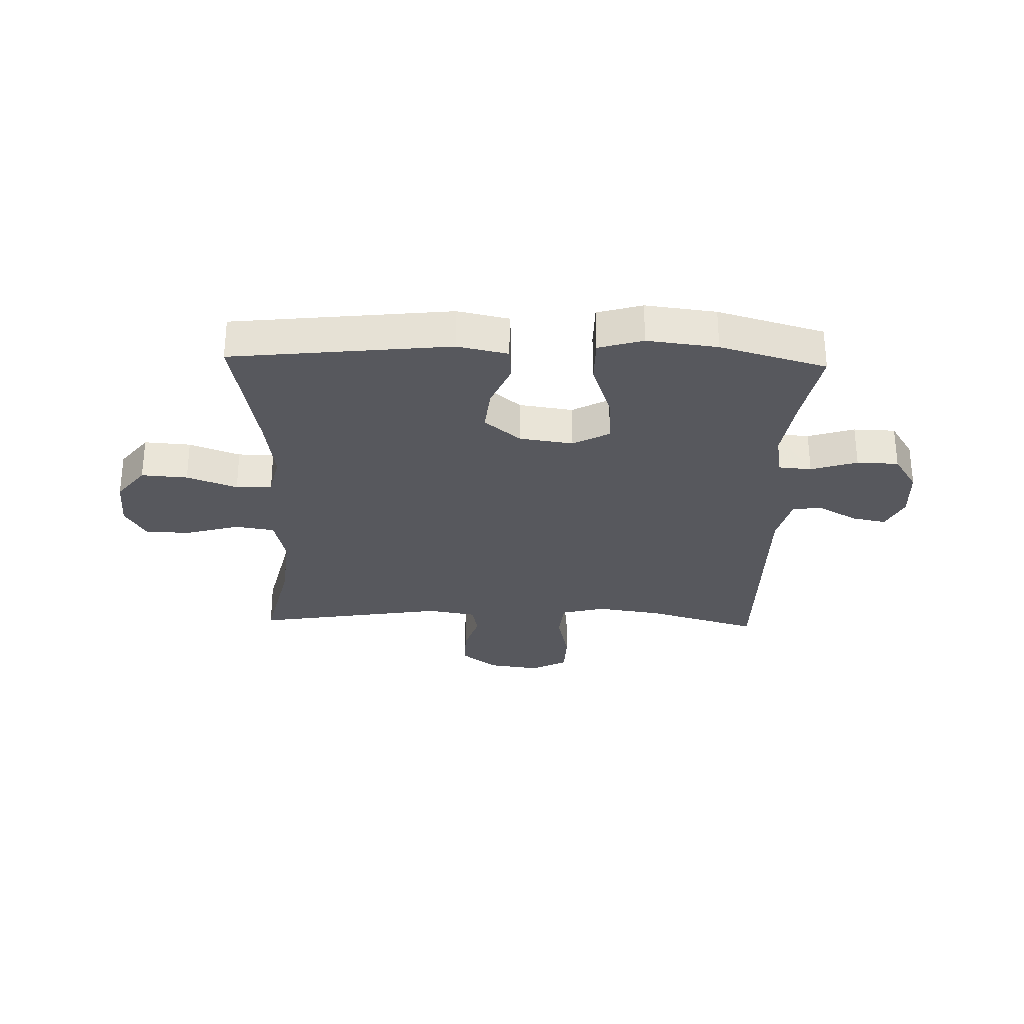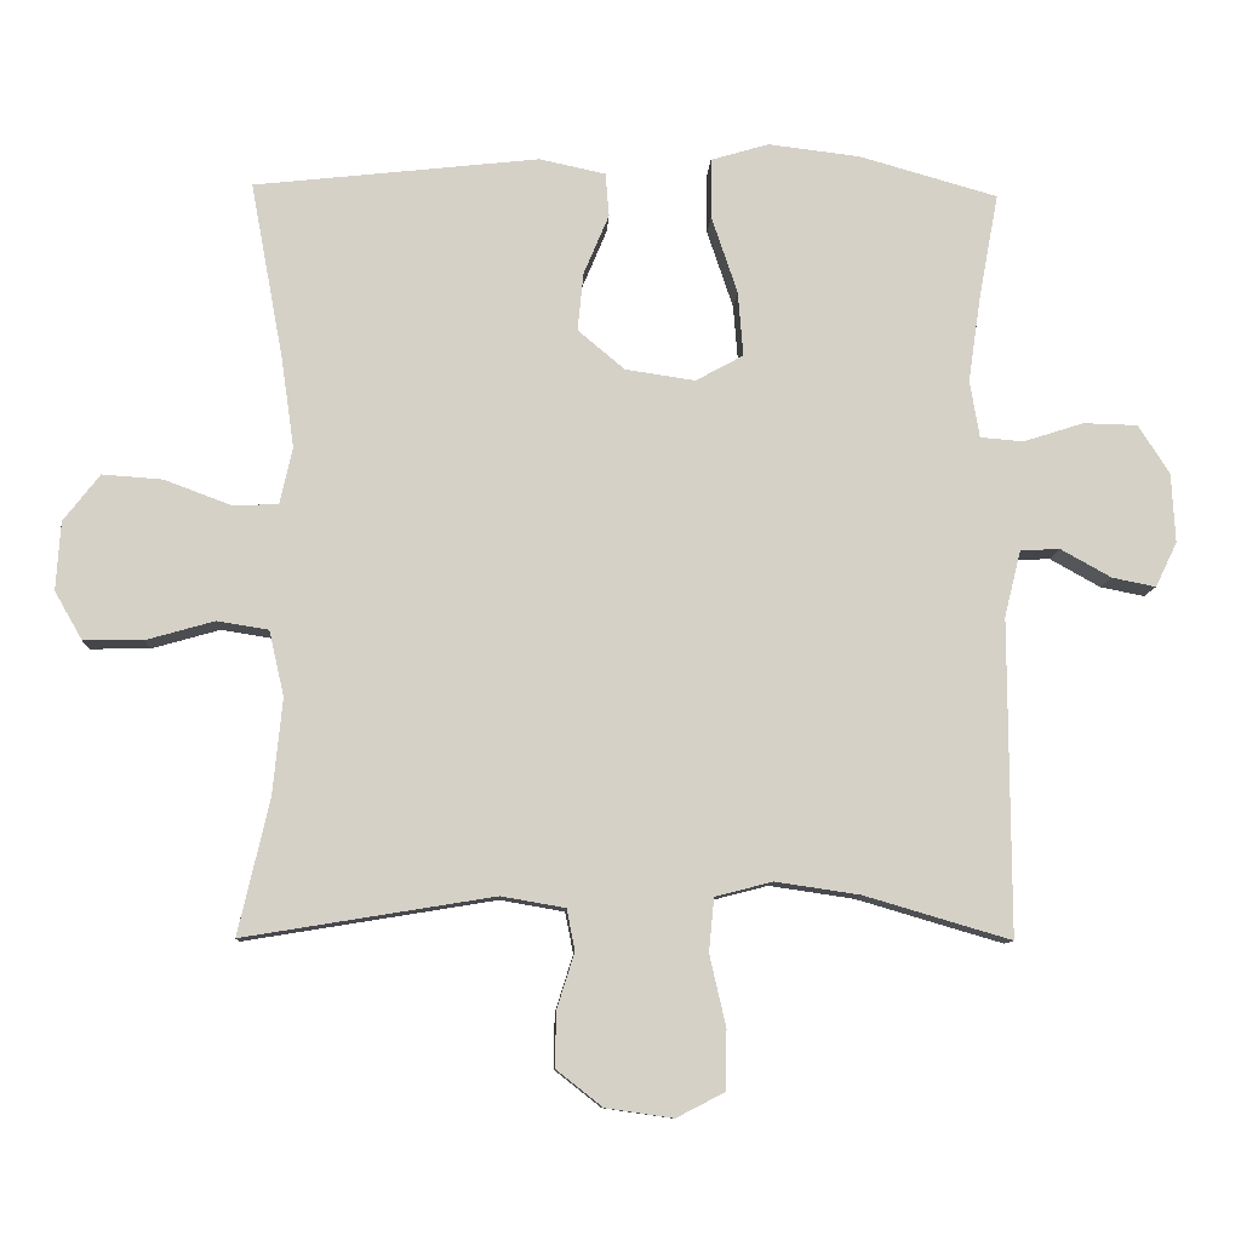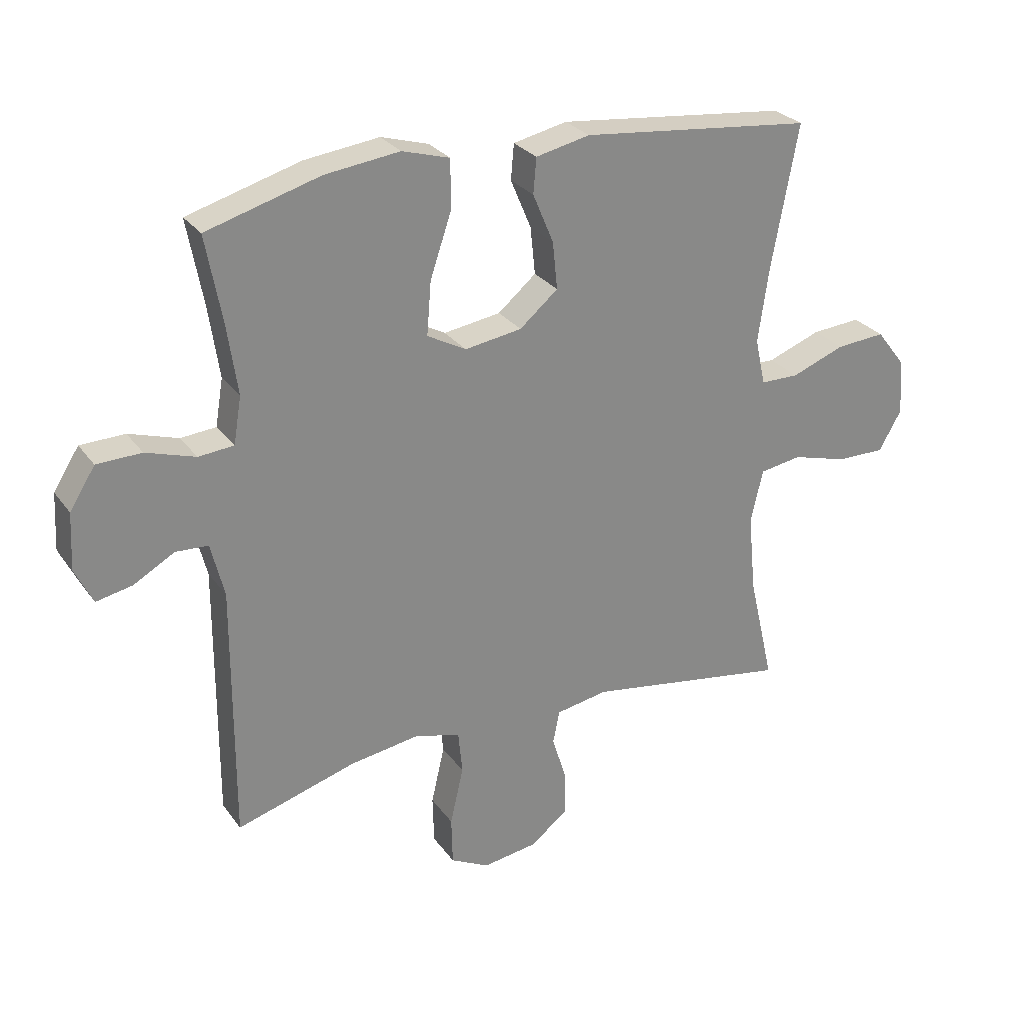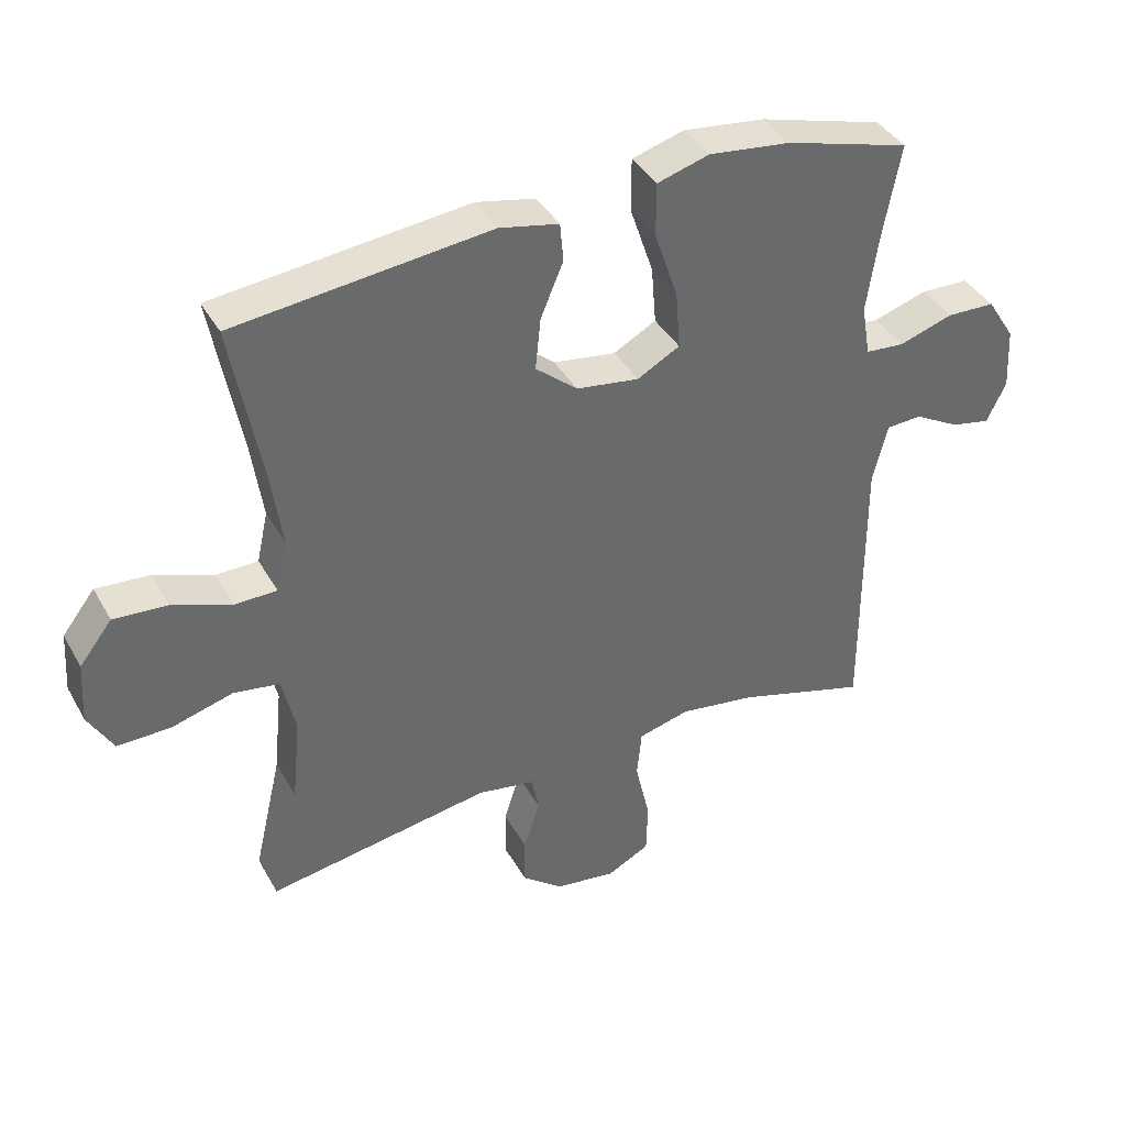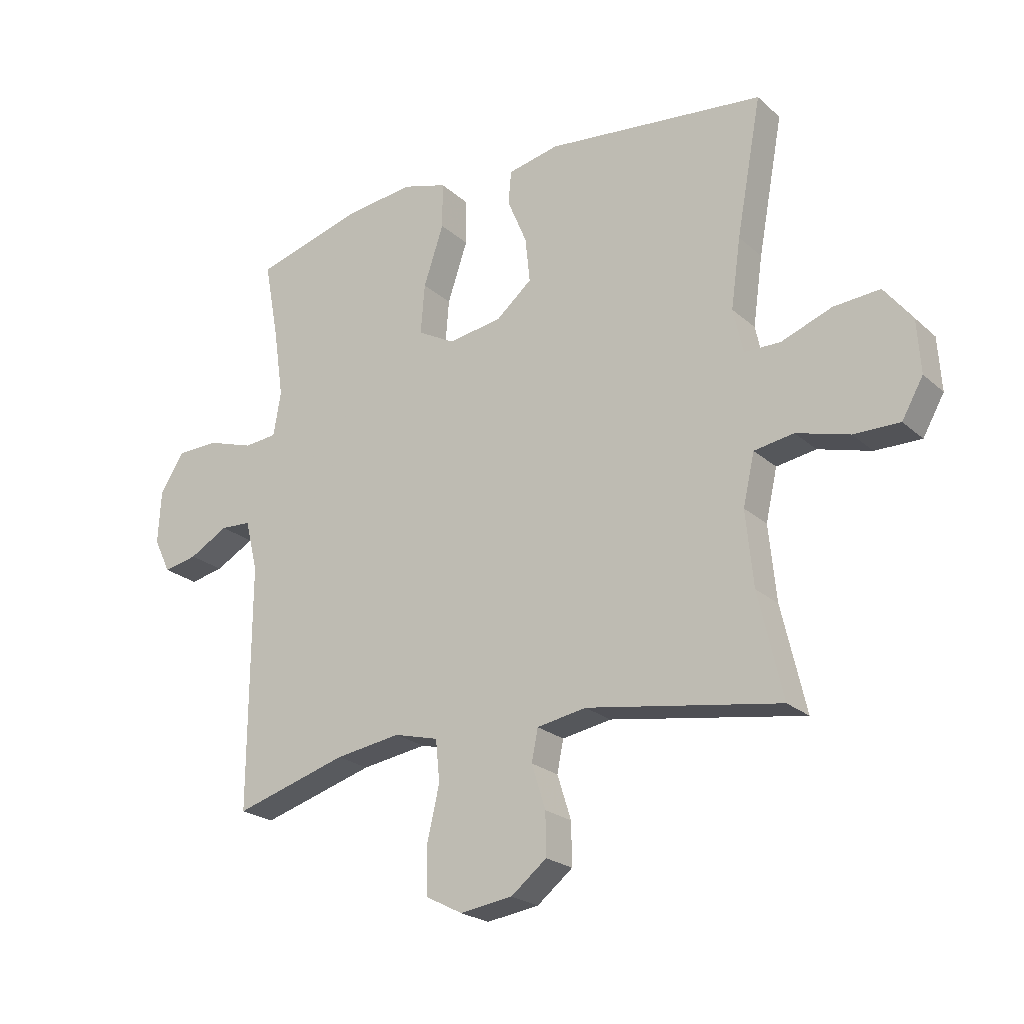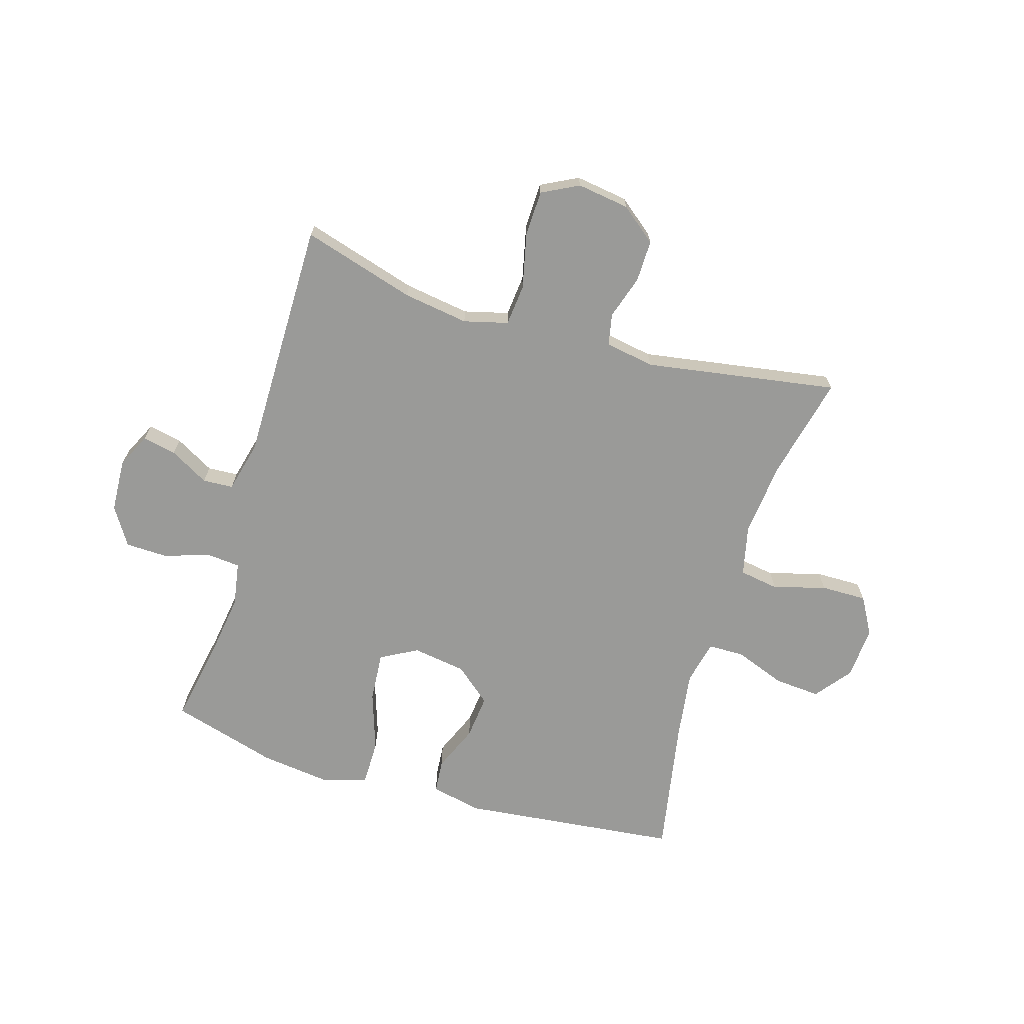
<metadata>
{"format":"obj","ext":"obj","renderer":"f3d","projection":"perspective","resolution":1024,"background":"white","views":[{"elev":-28.9,"azim":-1.7,"up":"+Y"},{"elev":-9.7,"azim":-2.8,"up":"+Z"},{"elev":27.8,"azim":151.7,"up":"+Z"},{"elev":39.4,"azim":-26.8,"up":"+Z"},{"elev":-22.7,"azim":-145.6,"up":"+Z"},{"elev":-69.2,"azim":163.2,"up":"+Y"}]}
</metadata>
<code>
v -0.5 0.07 -0.5
v -0.458 0.07 -0.319
v -0.445 0.07 -0.189
v -0.465 0.07 -0.101
v -0.534 0.07 -0.09
v -0.626 0.07 -0.116
v -0.706 0.07 -0.117
v -0.743 0.07 -0.052
v -0.737 0.07 0.04
v -0.688 0.07 0.103
v -0.607 0.07 0.097
v -0.519 0.07 0.064
v -0.456 0.07 0.065
v -0.439 0.07 0.142
v -0.456 0.07 0.262
v -0.5 0.07 0.5
v -0.118 0.07 0.542
v -0.029 0.07 0.523
v -0.024 0.07 0.465
v -0.058 0.07 0.384
v -0.066 0.07 0.306
v -0.003 0.07 0.253
v 0.091 0.07 0.239
v 0.155 0.07 0.274
v 0.148 0.07 0.361
v 0.113 0.07 0.465
v 0.113 0.07 0.545
v 0.191 0.07 0.568
v 0.314 0.07 0.553
v 0.5 0.07 0.5
v 0.474 0.07 0.36
v 0.457 0.07 0.243
v 0.47 0.07 0.166
v 0.528 0.07 0.161
v 0.609 0.07 0.187
v 0.682 0.07 0.185
v 0.724 0.07 0.119
v 0.729 0.07 0.026
v 0.7 0.07 -0.034
v 0.641 0.07 -0.022
v 0.573 0.07 0.016
v 0.52 0.07 0.013
v 0.498 0.07 -0.076
v 0.5 0.07 -0.5
v 0.303 0.07 -0.442
v 0.189 0.07 -0.425
v 0.112 0.07 -0.445
v 0.105 0.07 -0.517
v 0.127 0.07 -0.613
v 0.125 0.07 -0.693
v 0.061 0.07 -0.726
v -0.03 0.07 -0.713
v -0.092 0.07 -0.664
v -0.091 0.07 -0.591
v -0.067 0.07 -0.515
v -0.078 0.07 -0.46
v -0.164 0.07 -0.445
v -0.5 0 -0.5
v -0.458 0 -0.319
v -0.445 0 -0.189
v -0.465 0 -0.101
v -0.534 0 -0.09
v -0.626 0 -0.116
v -0.706 0 -0.117
v -0.743 0 -0.052
v -0.737 0 0.04
v -0.688 0 0.103
v -0.607 0 0.097
v -0.519 0 0.064
v -0.456 0 0.065
v -0.439 0 0.142
v -0.456 0 0.262
v -0.5 0 0.5
v -0.118 0 0.542
v -0.029 0 0.523
v -0.024 0 0.465
v -0.058 0 0.384
v -0.066 0 0.306
v -0.003 0 0.253
v 0.091 0 0.239
v 0.155 0 0.274
v 0.148 0 0.361
v 0.113 0 0.465
v 0.113 0 0.545
v 0.191 0 0.568
v 0.314 0 0.553
v 0.5 0 0.5
v 0.474 0 0.36
v 0.457 0 0.243
v 0.47 0 0.166
v 0.528 0 0.161
v 0.609 0 0.187
v 0.682 0 0.185
v 0.724 0 0.119
v 0.729 0 0.026
v 0.7 0 -0.034
v 0.641 0 -0.022
v 0.573 0 0.016
v 0.52 0 0.013
v 0.498 0 -0.076
v 0.5 0 -0.5
v 0.303 0 -0.442
v 0.189 0 -0.425
v 0.112 0 -0.445
v 0.105 0 -0.517
v 0.127 0 -0.613
v 0.125 0 -0.693
v 0.061 0 -0.726
v -0.03 0 -0.713
v -0.092 0 -0.664
v -0.091 0 -0.591
v -0.067 0 -0.515
v -0.078 0 -0.46
v -0.164 0 -0.445
f 52 53 54 55
f 50 51 52 55
f 48 49 50 55
f 47 48 55 56
f 46 47 56 57
f 43 44 45
f 42 43 45 46
f 38 39 40 41
f 38 41 42
f 37 38 42
f 34 35 36 37
f 33 34 37 42
f 28 29 30 31
f 28 31 32
f 25 26 27 28
f 24 25 28 32
f 23 24 32 33
f 17 18 19 20
f 15 16 17 20
f 14 15 20 21
f 13 14 21 22
f 9 10 11 12
f 9 12 13
f 8 9 13
f 5 6 7 8
f 4 5 8 13
f 3 4 13 22
f 57 1 2
f 33 42 46 57
f 22 23 33 57
f 2 3 22 57
f 112 111 110 109
f 112 109 108 107
f 112 107 106 105
f 113 112 105 104
f 114 113 104 103
f 102 101 100
f 103 102 100 99
f 98 97 96 95
f 99 98 95
f 99 95 94
f 94 93 92 91
f 99 94 91 90
f 88 87 86 85
f 89 88 85
f 85 84 83 82
f 89 85 82 81
f 90 89 81 80
f 77 76 75 74
f 77 74 73 72
f 78 77 72 71
f 79 78 71 70
f 69 68 67 66
f 70 69 66
f 70 66 65
f 65 64 63 62
f 70 65 62 61
f 79 70 61 60
f 59 58 114
f 114 103 99 90
f 114 90 80 79
f 114 79 60 59
f 1 58 59 2
f 2 59 60 3
f 3 60 61 4
f 4 61 62 5
f 5 62 63 6
f 6 63 64 7
f 7 64 65 8
f 8 65 66 9
f 9 66 67 10
f 10 67 68 11
f 11 68 69 12
f 12 69 70 13
f 13 70 71 14
f 14 71 72 15
f 15 72 73 16
f 16 73 74 17
f 17 74 75 18
f 18 75 76 19
f 19 76 77 20
f 20 77 78 21
f 21 78 79 22
f 22 79 80 23
f 23 80 81 24
f 24 81 82 25
f 25 82 83 26
f 26 83 84 27
f 27 84 85 28
f 28 85 86 29
f 29 86 87 30
f 30 87 88 31
f 31 88 89 32
f 32 89 90 33
f 33 90 91 34
f 34 91 92 35
f 35 92 93 36
f 36 93 94 37
f 37 94 95 38
f 38 95 96 39
f 39 96 97 40
f 40 97 98 41
f 41 98 99 42
f 42 99 100 43
f 43 100 101 44
f 44 101 102 45
f 45 102 103 46
f 46 103 104 47
f 47 104 105 48
f 48 105 106 49
f 49 106 107 50
f 50 107 108 51
f 51 108 109 52
f 52 109 110 53
f 53 110 111 54
f 54 111 112 55
f 55 112 113 56
f 56 113 114 57
f 57 114 58 1

</code>
